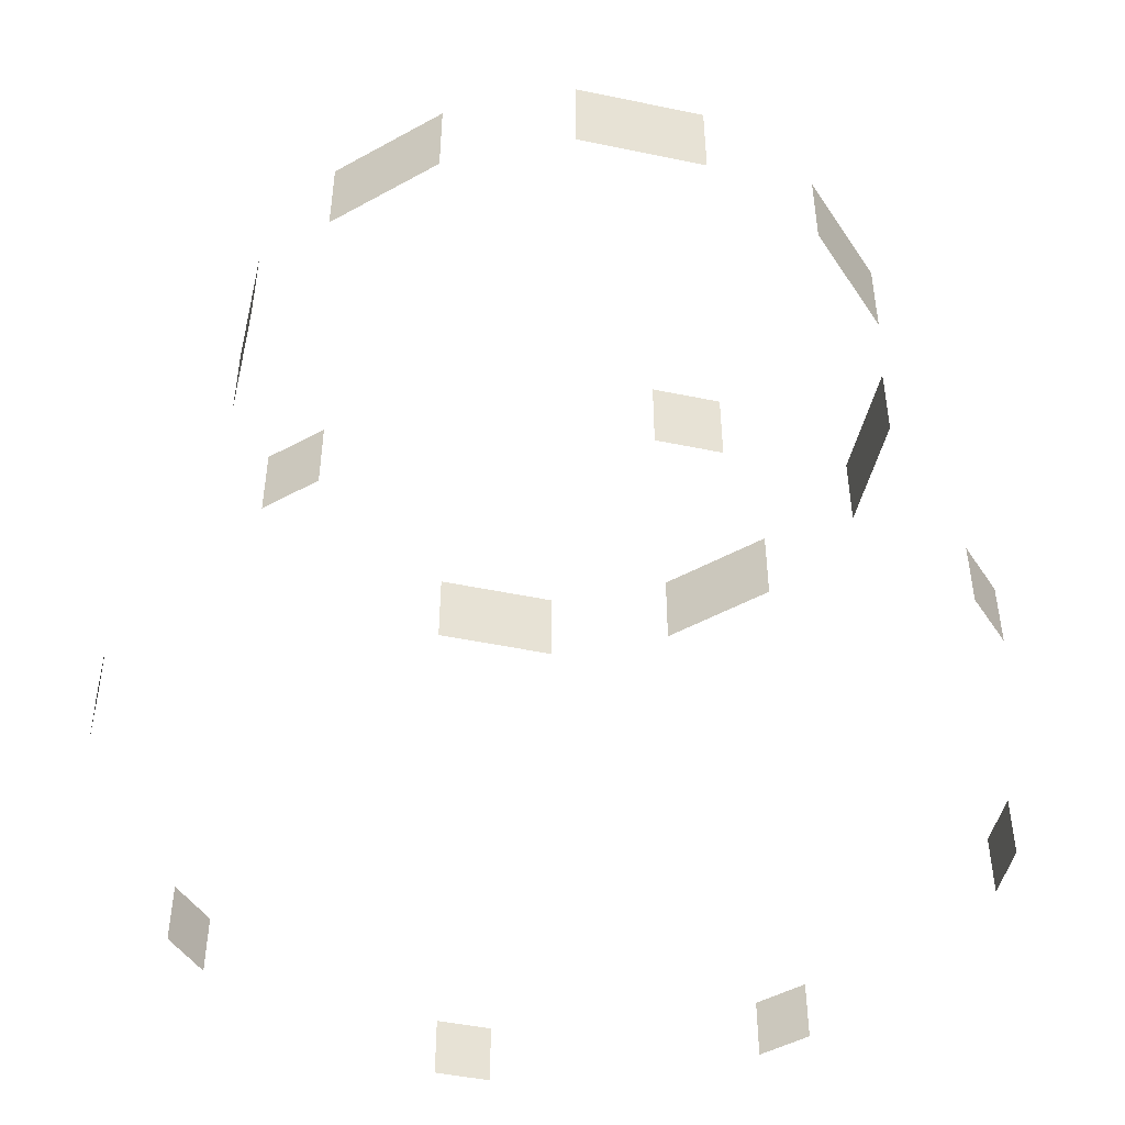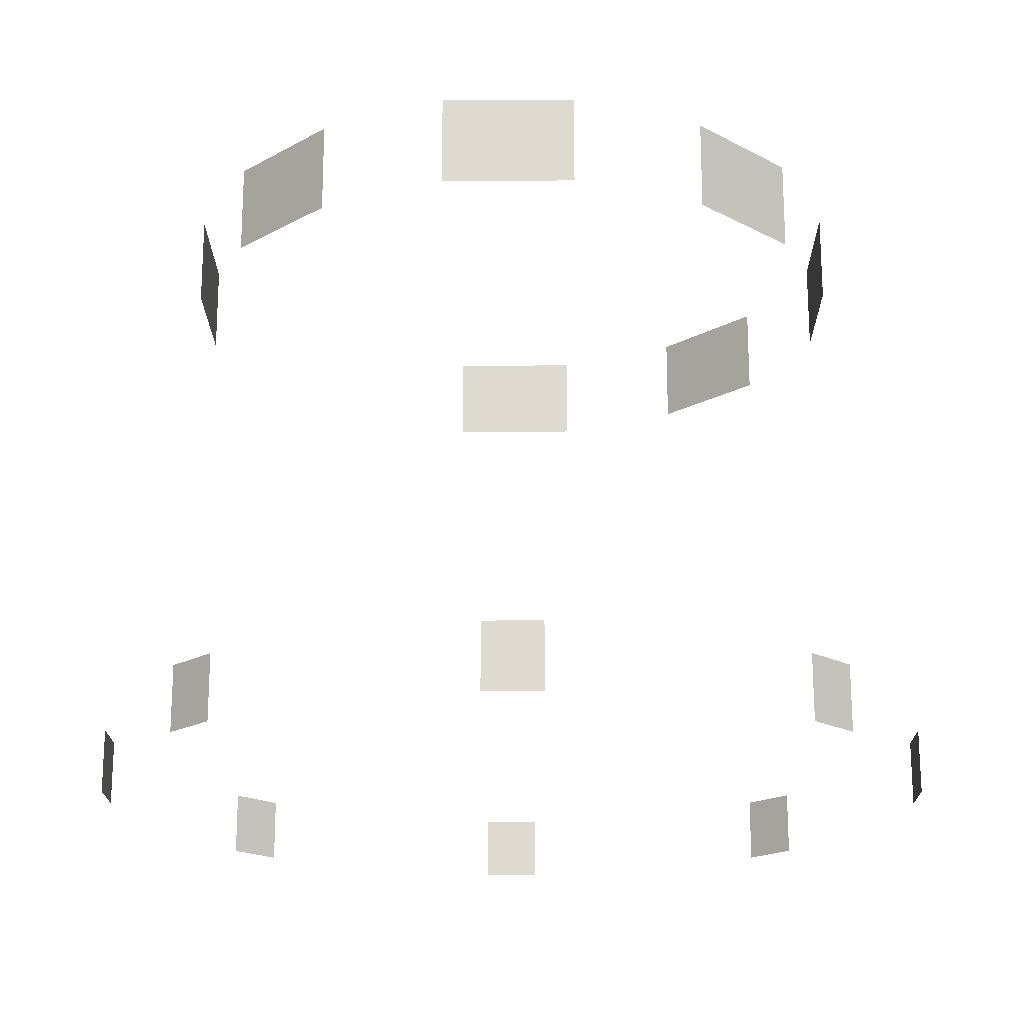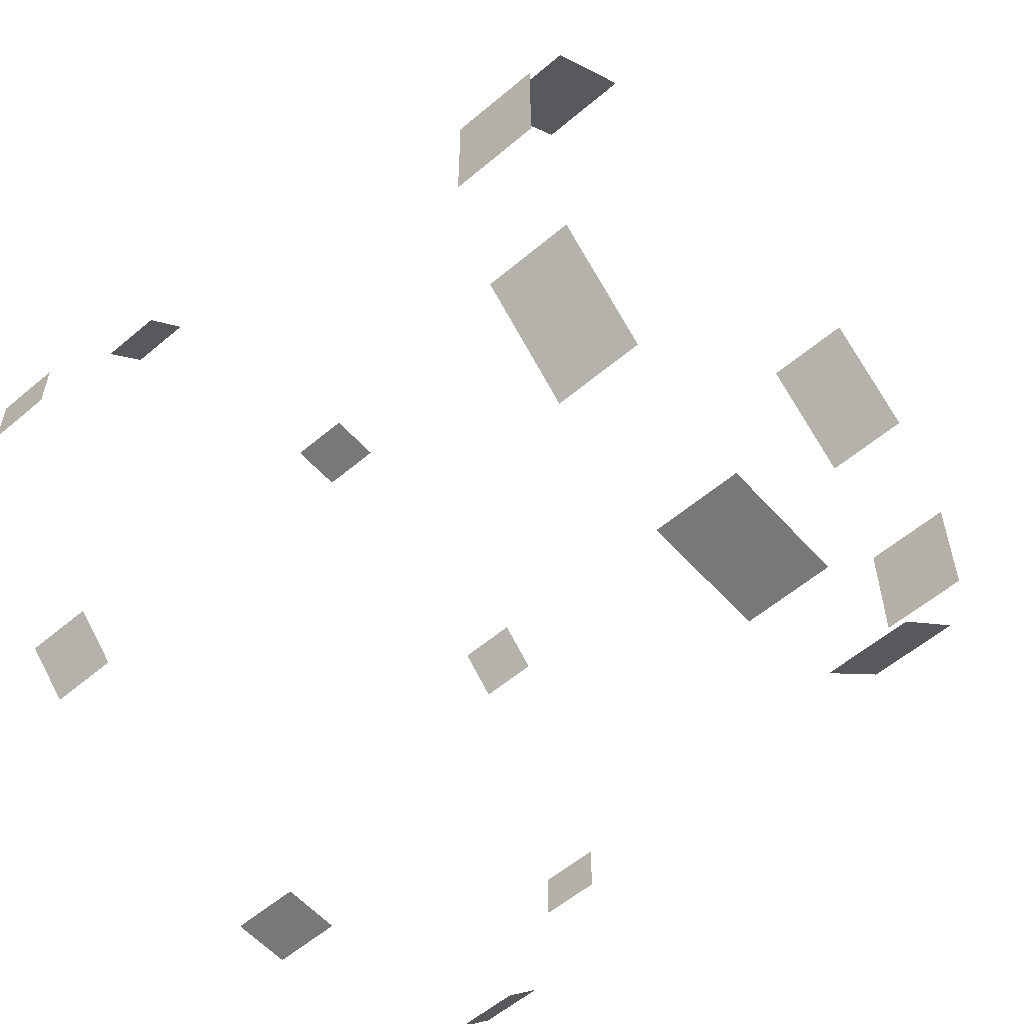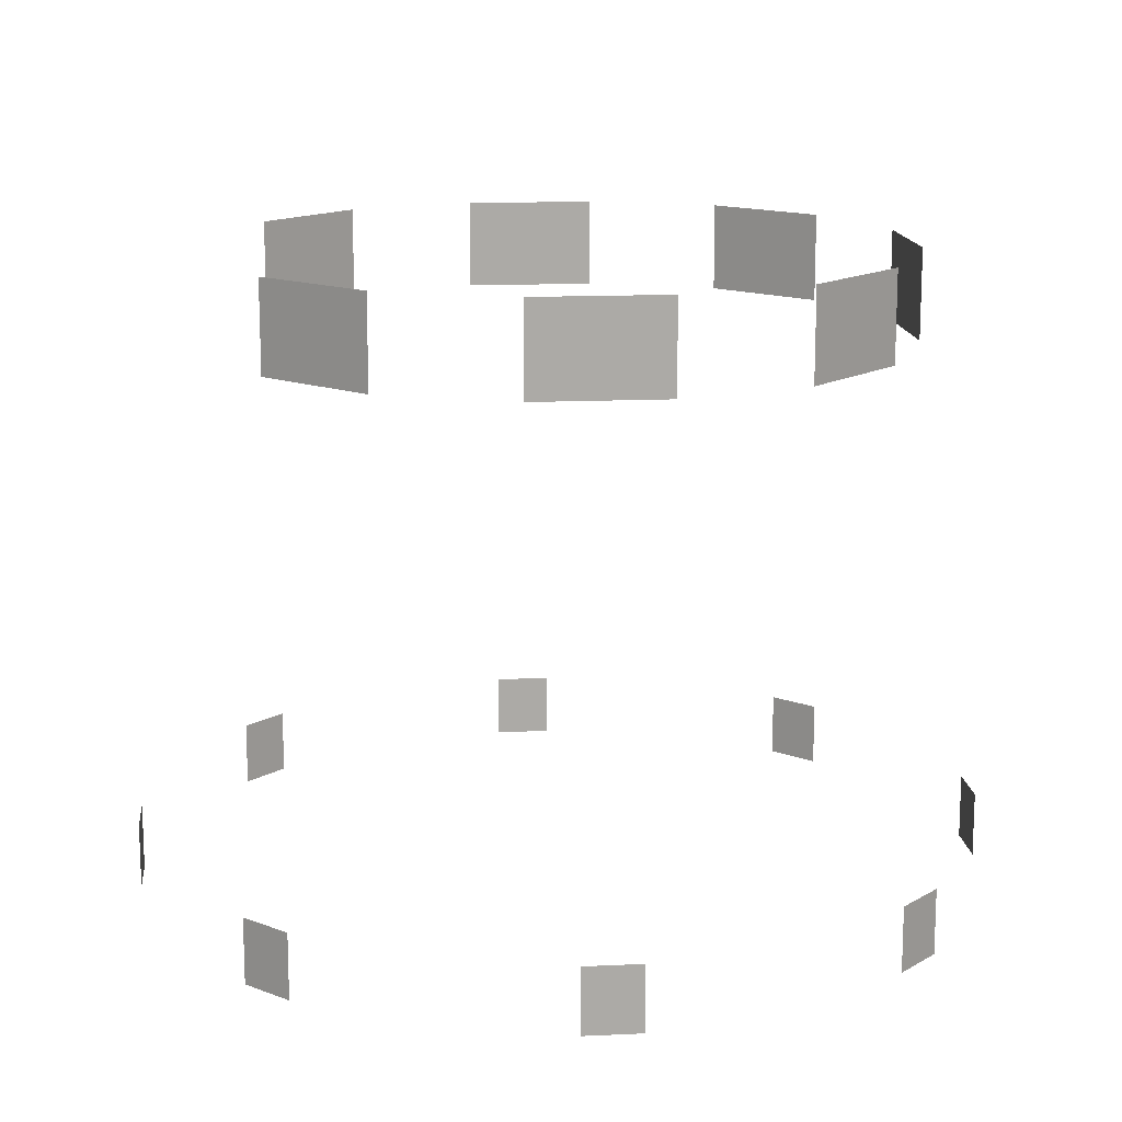
<metadata>
{"format":"obj","ext":"obj","renderer":"f3d","projection":"perspective","resolution":1024,"background":"white","views":[{"elev":-47.8,"azim":121.8,"up":"+Y"},{"elev":-19.4,"azim":135.5,"up":"+Y"},{"elev":-57.4,"azim":131.3,"up":"+Z"},{"elev":14.5,"azim":84.3,"up":"+Y"}]}
</metadata>
<code>
v 374.7 420.4 22.53
v 374.7 478 22.53
v 374.7 478 -27.54
v 374.7 420.4 -27.54
v 295.6 901.2 57.47
v 295.6 980.6 57.47
v 295.6 980.6 -58.48
v 295.6 901.2 -58.48
v 22.53 420.4 -374.7
v 22.53 478 -374.7
v -27.54 478 -374.7
v -27.54 420.4 -374.7
v -250.3 420.4 -280.4
v -250.3 478 -280.4
v -285.7 478 -245
v -285.7 420.4 -245
v -254.6 901.2 171.5
v -254.6 980.6 171.5
v -172.6 980.6 253.5
v -172.6 901.2 253.5
v 280.4 420.4 -250.3
v 280.4 478 -250.3
v 245 478 -285.7
v 245 420.4 -285.7
v 250.3 420.4 280.4
v 250.3 478 280.4
v 285.7 478 245
v 285.7 420.4 245
v -280.4 420.4 250.3
v -280.4 478 250.3
v -245 478 285.7
v -245 420.4 285.7
v -22.53 420.4 374.7
v -22.53 478 374.7
v 27.54 478 374.7
v 27.54 420.4 374.7
v -295.6 901.2 -57.47
v -295.6 980.6 -57.47
v -295.6 980.6 58.48
v -295.6 901.2 58.48
v -374.7 420.4 -22.53
v -374.7 478 -22.53
v -374.7 478 27.54
v -374.7 420.4 27.54
v 57.47 901.2 -300.8
v 57.47 980.6 -300.8
v -58.48 980.6 -300.8
v -58.48 901.2 -300.8
v -171.5 901.2 -254.6
v -171.5 980.6 -254.6
v -253.5 980.6 -172.6
v -253.5 901.2 -172.6
v 171.5 901.2 254.6
v 171.5 980.6 254.6
v 253.5 980.6 172.6
v 253.5 901.2 172.6
v 254.6 901.2 -171.5
v 254.6 980.6 -171.5
v 172.6 980.6 -253.5
v 172.6 901.2 -253.5
f 1 3 2
f 1 4 3
f 5 7 6
f 5 8 7
f 9 11 10
f 9 12 11
f 13 15 14
f 13 16 15
f 17 19 18
f 17 20 19
f 21 23 22
f 21 24 23
f 25 27 26
f 25 28 27
f 29 31 30
f 29 32 31
f 33 35 34
f 33 36 35
f 37 39 38
f 37 40 39
f 41 43 42
f 41 44 43
f 45 47 46
f 45 48 47
f 49 51 50
f 49 52 51
f 53 55 54
f 53 56 55
f 57 59 58
f 57 60 59

</code>
